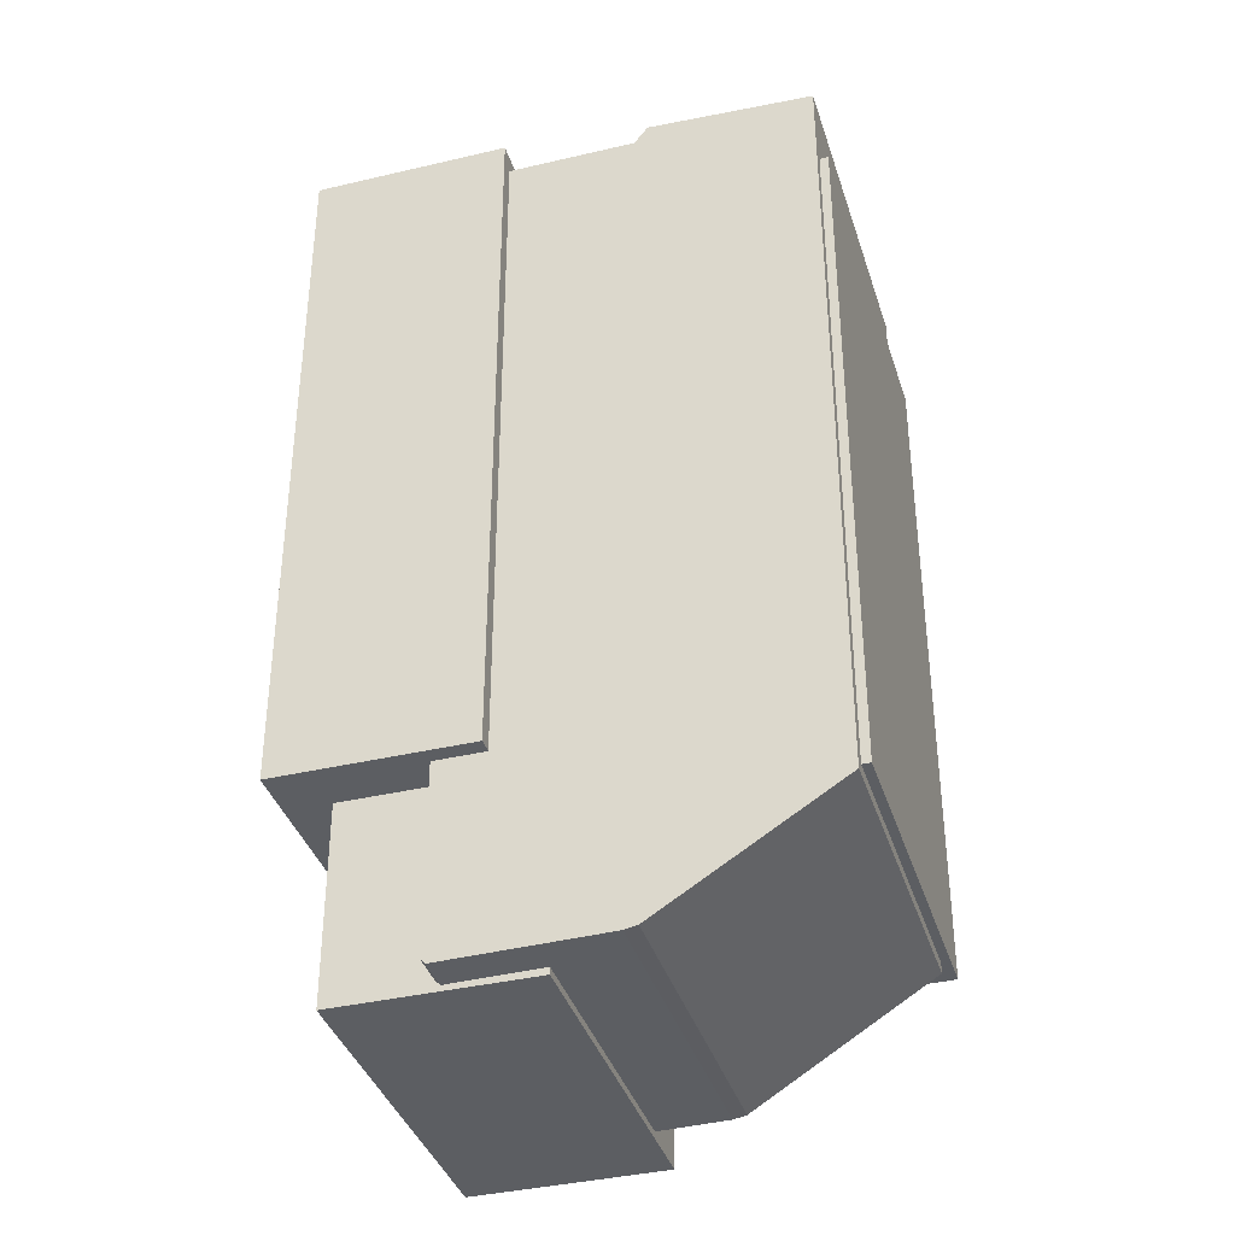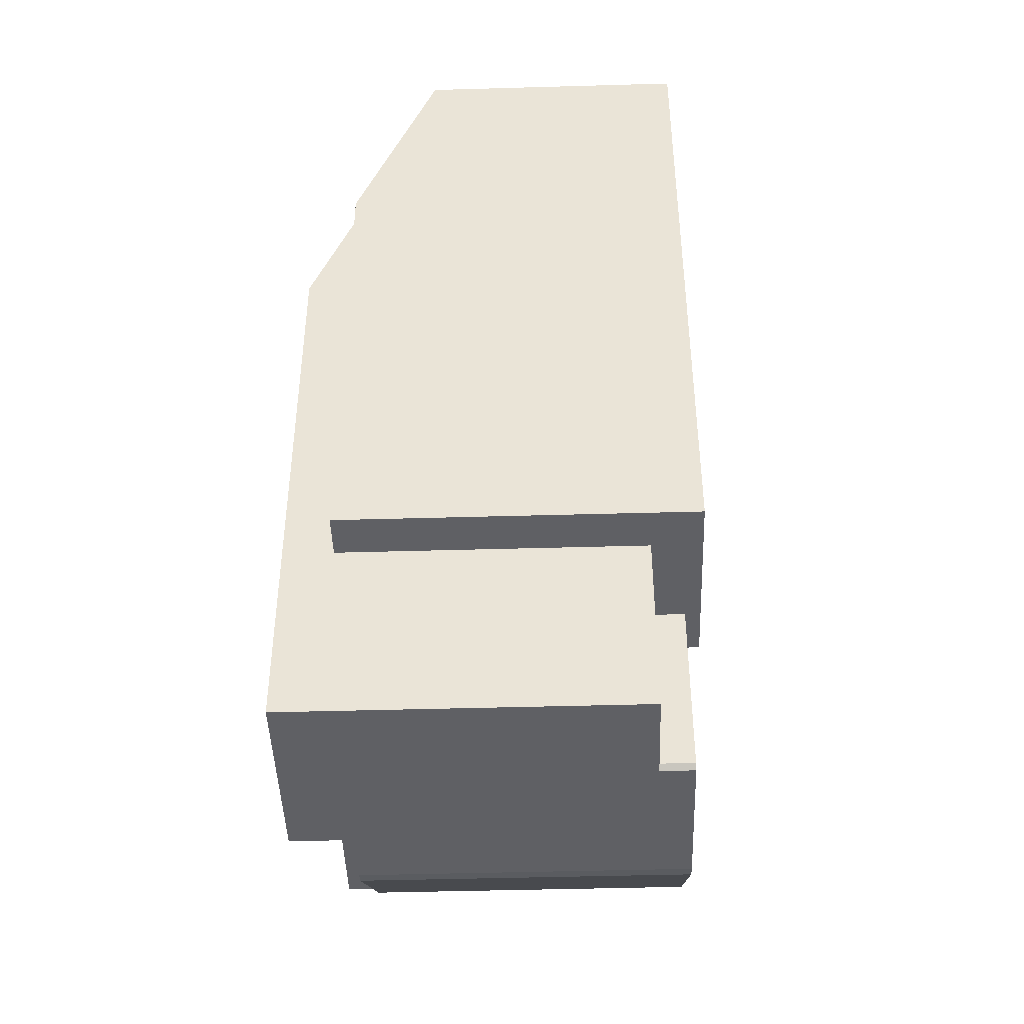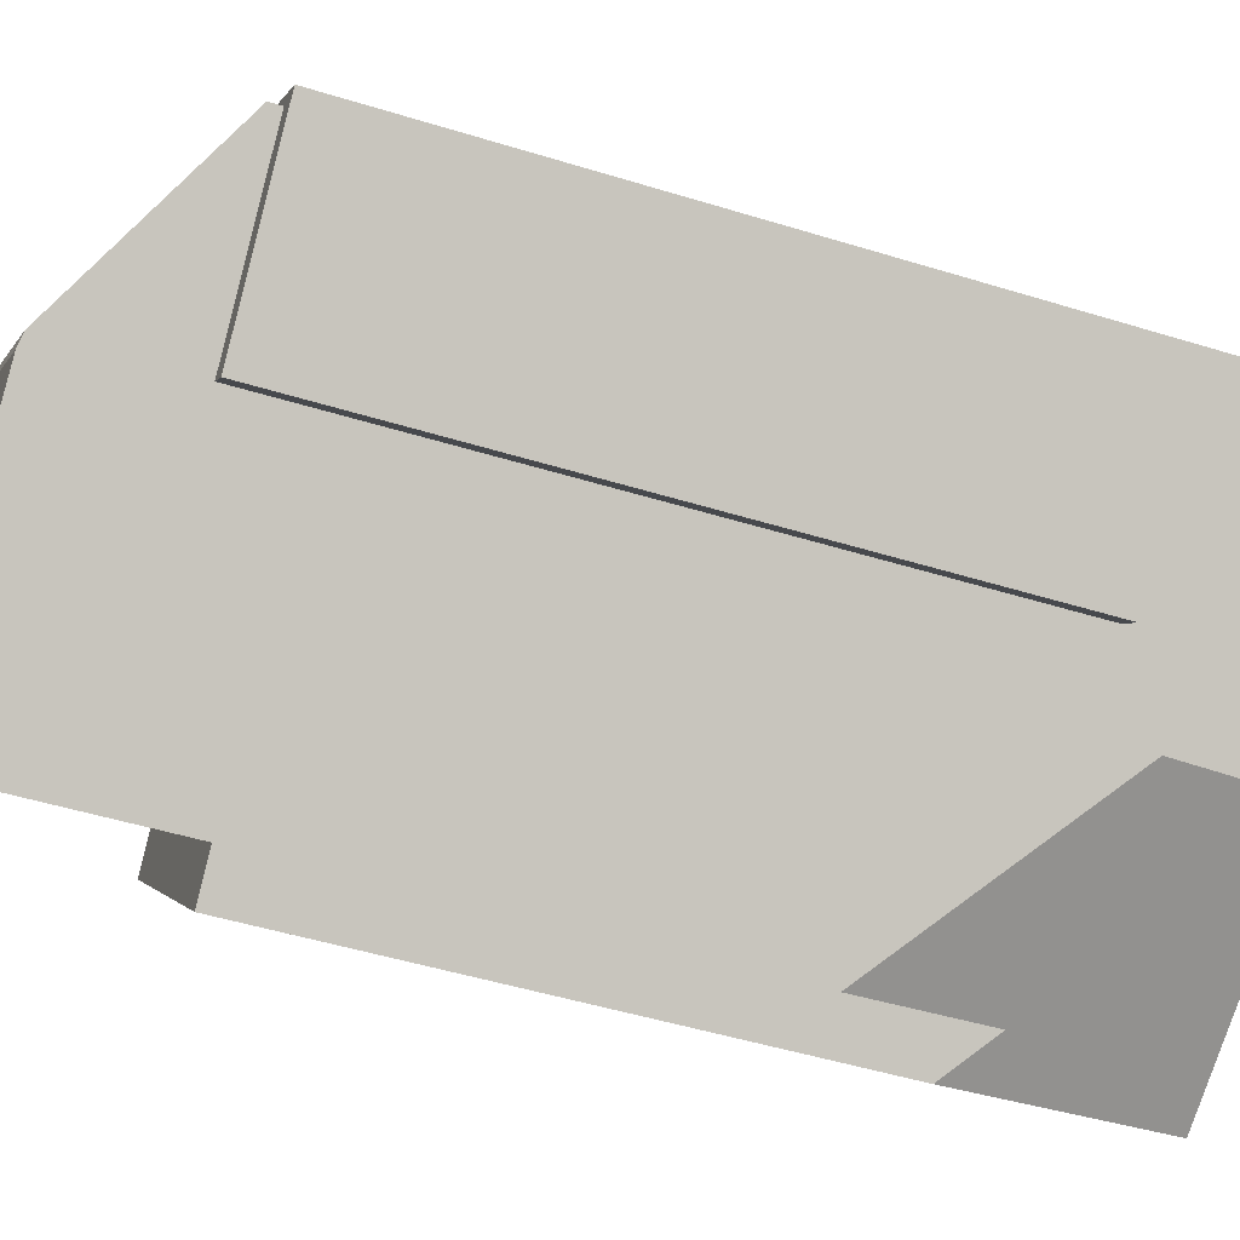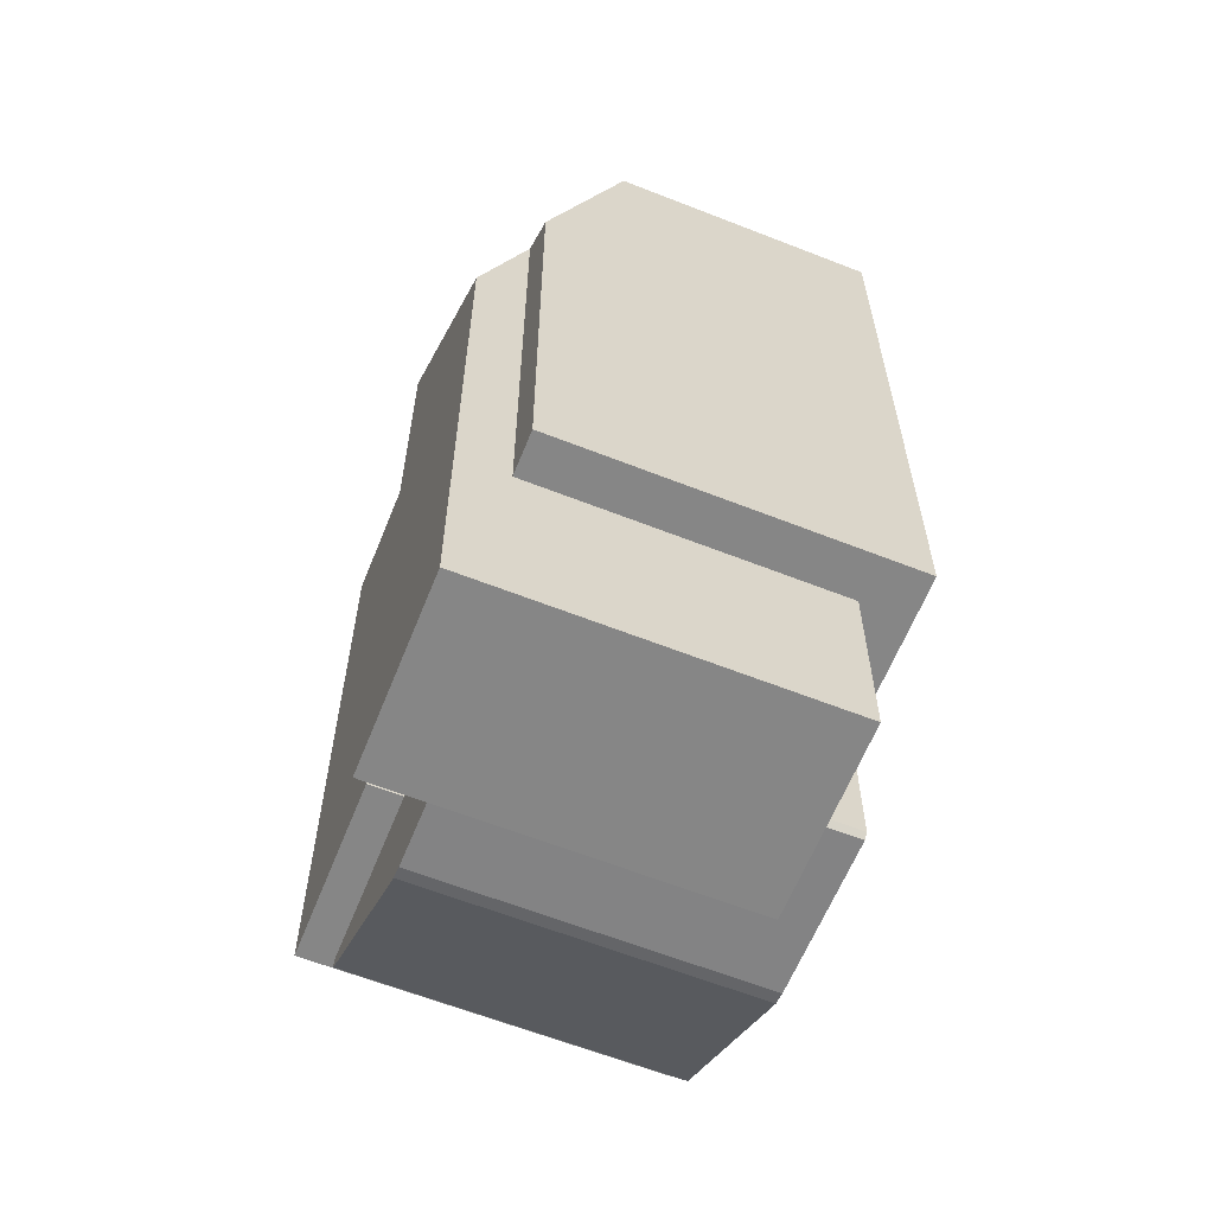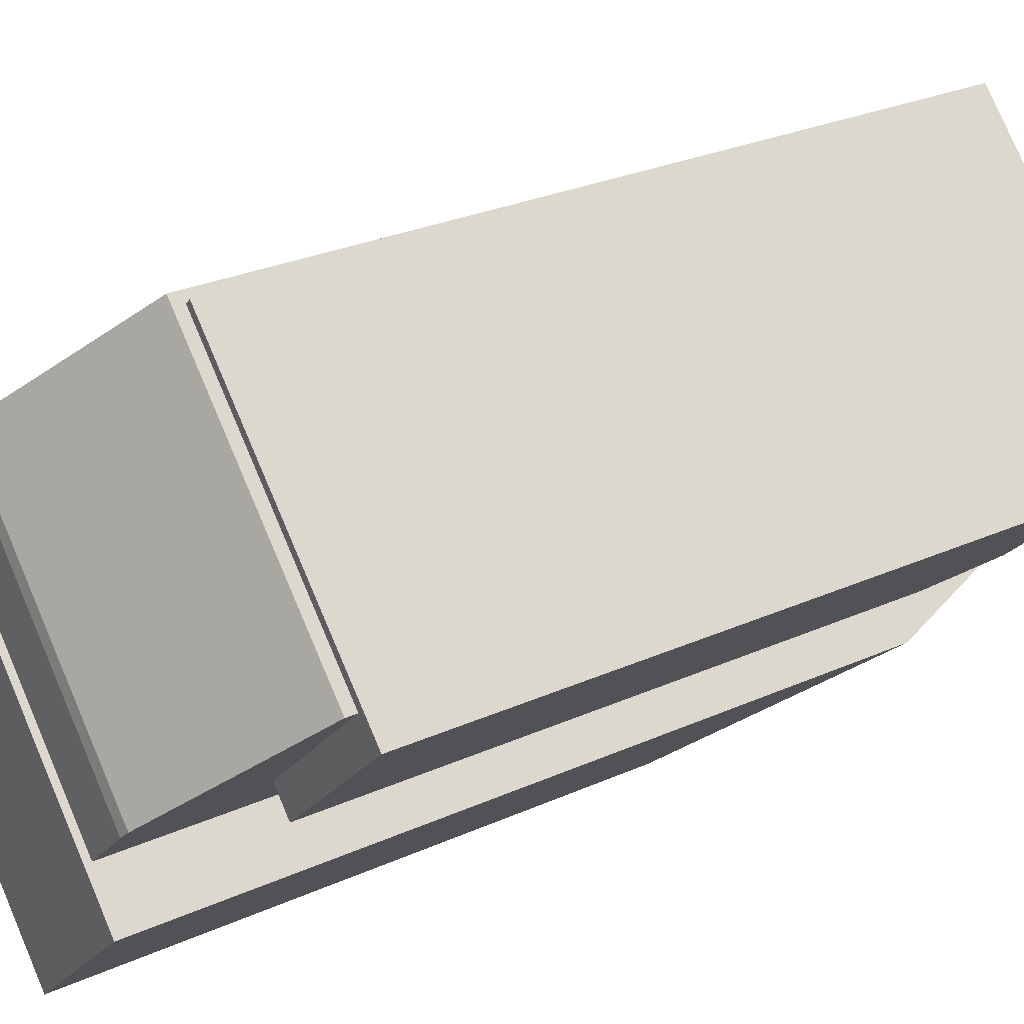
<metadata>
{"format":"obj","ext":"obj","renderer":"f3d","projection":"perspective","resolution":1024,"background":"white","views":[{"elev":-37.7,"azim":-27.7,"up":"+Y"},{"elev":-44.7,"azim":-132.6,"up":"+Y"},{"elev":-48.0,"azim":70.8,"up":"+Z"},{"elev":-62.1,"azim":-156.3,"up":"+Y"},{"elev":28.1,"azim":55.8,"up":"+Z"}]}
</metadata>
<code>
g Mesh164
v 303.2 24.51 -99.67
v 301.8 24.44 -101.1
v 302.1 24.44 -101.4
v 301.8 24.44 -101.1
v 303.2 24.51 -99.67
v 302.1 24.44 -101.4
v 303.6 24.51 -99.92
v 303.2 24.51 -99.67
v 302.1 24.44 -101.4
v 303.2 24.51 -99.67
v 303.6 24.51 -99.92
v 302.1 24.44 -101.4
v 296.7 25.7 -99.22
v 296.7 15.76 -99.22
v 294.8 15.76 -101.1
v 294.8 25.7 -101.1
v 296.7 15.76 -99.22
v 296.7 25.7 -99.22
v 294.8 15.76 -101.1
v 294.8 25.7 -101.1
v 298.7 15.76 -104.3
v 298.3 15.76 -104.7
v 294.8 15.76 -101.1
v 295.7 15.76 -101.2
v 296.4 15.76 -99.87
v 296.7 15.76 -100.2
v 296.7 15.76 -99.22
v 296.9 15.76 -99.38
v 298.3 15.76 -104.7
v 298.7 15.76 -104.3
v 294.8 15.76 -101.1
v 295.7 15.76 -101.2
v 296.4 15.76 -99.87
v 296.7 15.76 -100.2
v 296.7 15.76 -99.22
v 296.9 15.76 -99.38
v 297.5 25.7 -103.9
v 294.8 25.7 -101.1
v 294.8 15.76 -101.1
v 298.3 15.76 -104.7
v 298.3 22.68 -104.7
v 294.8 25.7 -101.1
v 297.5 25.7 -103.9
v 294.8 15.76 -101.1
v 298.3 15.76 -104.7
v 298.3 22.68 -104.7
v 296.7 25.7 -99.22
v 294.8 25.7 -101.1
v 297.5 25.7 -103.9
v 300.1 25.7 -102.6
v 294.8 25.7 -101.1
v 296.7 25.7 -99.22
v 297.5 25.7 -103.9
v 300.1 25.7 -102.6
v 296.9 15.76 -99.38
v 296.7 15.76 -99.22
v 296.7 25.7 -99.22
v 296.9 25.46 -99.38
v 297.2 25.59 -99.73
v 297.2 25.46 -99.73
v 300.1 25.7 -102.6
v 300.1 25.59 -102.7
v 296.7 15.76 -99.22
v 296.9 15.76 -99.38
v 296.7 25.7 -99.22
v 296.9 25.46 -99.38
v 297.2 25.59 -99.73
v 297.2 25.46 -99.73
v 300.1 25.7 -102.6
v 300.1 25.59 -102.7
v 296.9 25.46 -99.38
v 298.2 25.46 -98.12
v 296.9 15.76 -99.38
v 299.9 25.58 -96.37
v 298.3 25.7 -97.99
v 299.9 14.67 -96.37
v 296.4 15.76 -99.87
v 296.4 13.14 -99.87
v 298.2 13.14 -98.12
v 298 13.1 -98.25
v 296.4 13.07 -99.83
v 298.2 25.46 -98.12
v 296.9 25.46 -99.38
v 296.9 15.76 -99.38
v 299.9 25.58 -96.37
v 298.3 25.7 -97.99
v 299.9 14.67 -96.37
v 296.4 15.76 -99.87
v 296.4 13.14 -99.87
v 298.2 13.14 -98.12
v 298 13.1 -98.25
v 296.4 13.07 -99.83
v 296.7 13.14 -100.2
v 296.4 13.14 -99.87
v 296.4 13.07 -99.83
v 296.8 13.07 -100.2
v 296.4 13.14 -99.87
v 296.7 13.14 -100.2
v 296.4 13.07 -99.83
v 296.8 13.07 -100.2
v 295.7 15.76 -101.2
v 296.7 15.76 -100.2
v 296.7 13.14 -100.2
v 295.7 12.99 -101.2
v 296.8 13.07 -100.2
v 297.7 13.09 -99.28
v 297.7 12.99 -99.28
v 296.7 15.76 -100.2
v 295.7 15.76 -101.2
v 296.7 13.14 -100.2
v 295.7 12.99 -101.2
v 296.8 13.07 -100.2
v 297.7 13.09 -99.28
v 297.7 12.99 -99.28
v 296.4 13.14 -99.87
v 296.7 13.14 -100.2
v 296.7 15.76 -100.2
v 296.4 15.76 -99.87
v 296.4 15.76 -99.87
v 296.7 15.76 -100.2
v 296.4 13.14 -99.87
v 296.7 13.14 -100.2
v 298.7 15.76 -104.3
v 295.7 15.76 -101.2
v 295.7 12.99 -101.2
v 299.2 12.99 -104.8
v 299.2 21.4 -104.8
v 298.7 23.24 -104.3
v 295.7 15.76 -101.2
v 298.7 15.76 -104.3
v 295.7 12.99 -101.2
v 299.2 12.99 -104.8
v 299.2 21.4 -104.8
v 298.7 23.24 -104.3
v 298.7 15.76 -104.3
v 298.7 23.24 -104.3
v 298.3 22.68 -104.7
v 298.3 15.76 -104.7
v 298.3 15.76 -104.7
v 298.3 22.68 -104.7
v 298.7 15.76 -104.3
v 298.7 23.24 -104.3
v 297.5 25.7 -103.9
v 298.3 22.68 -104.7
v 298.7 23.24 -104.3
v 301.2 23.84 -102.9
v 299.2 21.4 -104.8
v 300.1 25.59 -102.7
v 300.7 25.59 -102.4
v 300.1 25.7 -102.6
v 298.3 22.68 -104.7
v 297.5 25.7 -103.9
v 298.7 23.24 -104.3
v 301.2 23.84 -102.9
v 299.2 21.4 -104.8
v 300.1 25.59 -102.7
v 300.1 25.7 -102.6
v 300.7 25.59 -102.4
v 297.7 25.59 -99.28
v 297.2 25.59 -99.73
v 300.1 25.59 -102.7
v 300.7 25.59 -102.4
v 297.2 25.59 -99.73
v 297.7 25.59 -99.28
v 300.1 25.59 -102.7
v 300.7 25.59 -102.4
v 300.6 25.46 -102.2
v 297.7 25.46 -99.28
v 297.7 25.59 -99.28
v 300.7 25.59 -102.4
v 301.2 12.99 -102.9
v 301.2 23.84 -102.9
v 300.6 13.09 -102.2
v 297.7 13.09 -99.28
v 297.7 12.99 -99.28
v 297.7 25.46 -99.28
v 300.6 25.46 -102.2
v 297.7 25.59 -99.28
v 300.7 25.59 -102.4
v 301.2 12.99 -102.9
v 301.2 23.84 -102.9
v 300.6 13.09 -102.2
v 297.7 13.09 -99.28
v 297.7 12.99 -99.28
v 297.7 25.59 -99.28
v 297.7 25.46 -99.28
v 297.2 25.46 -99.73
v 297.2 25.59 -99.73
v 297.7 25.46 -99.28
v 297.7 25.59 -99.28
v 297.2 25.46 -99.73
v 297.2 25.59 -99.73
v 298.2 25.46 -98.12
v 296.9 25.46 -99.38
v 297.2 25.46 -99.73
v 297.7 25.46 -99.28
v 300.6 25.46 -102.2
v 301.4 25.46 -101.4
v 296.9 25.46 -99.38
v 298.2 25.46 -98.12
v 297.2 25.46 -99.73
v 297.7 25.46 -99.28
v 300.6 25.46 -102.2
v 301.4 25.46 -101.4
v 298.2 25.46 -98.12
v 301.4 25.46 -101.4
v 301.5 25.7 -101.3
v 298.3 25.7 -97.99
v 298.3 25.7 -97.99
v 301.5 25.7 -101.3
v 298.2 25.46 -98.12
v 301.4 25.46 -101.4
v 299.9 25.58 -96.37
v 298.3 25.7 -97.99
v 301.5 25.7 -101.3
v 303.2 25.58 -99.67
v 298.3 25.7 -97.99
v 299.9 25.58 -96.37
v 301.5 25.7 -101.3
v 303.2 25.58 -99.67
v 303.2 25.58 -99.67
v 303.2 24.51 -99.67
v 300 24.51 -96.48
v 299.9 25.58 -96.37
v 300 14.83 -96.48
v 299.9 14.67 -96.37
v 303.2 14.67 -99.67
v 303.2 14.83 -99.67
v 303.2 24.51 -99.67
v 303.2 25.58 -99.67
v 300 24.51 -96.48
v 299.9 25.58 -96.37
v 300 14.83 -96.48
v 299.9 14.67 -96.37
v 303.2 14.67 -99.67
v 303.2 14.83 -99.67
v 300.1 24.51 -96.4
v 300 24.51 -96.48
v 303.2 24.51 -99.67
v 303.6 24.51 -99.92
v 300 24.51 -96.48
v 300.1 24.51 -96.4
v 303.2 24.51 -99.67
v 303.6 24.51 -99.92
v 300.1 24.51 -96.4
v 303.6 24.51 -99.92
v 303.6 14.83 -99.92
v 300.1 14.83 -96.4
v 300.1 14.83 -96.4
v 303.6 14.83 -99.92
v 300.1 24.51 -96.4
v 303.6 24.51 -99.92
v 300.1 24.51 -96.4
v 300.1 14.83 -96.4
v 300 14.83 -96.48
v 300 24.51 -96.48
v 300.1 14.83 -96.4
v 300.1 24.51 -96.4
v 300 14.83 -96.48
v 300 24.51 -96.48
v 300 14.83 -96.48
v 300.1 14.83 -96.4
v 303.6 14.83 -99.92
v 303.2 14.83 -99.67
v 301.4 14.83 -101.4
v 301.7 14.83 -101.8
v 301.7 14.83 -101.8
v 303.6 14.83 -99.92
v 301.4 14.83 -101.4
v 303.2 14.83 -99.67
v 300 14.83 -96.48
v 300.1 14.83 -96.4
v 301.4 14.83 -101.4
v 301.7 14.83 -101.8
v 301.7 23.49 -101.8
v 301.4 23.49 -101.4
v 301.4 23.49 -101.4
v 301.7 23.49 -101.8
v 301.4 14.83 -101.4
v 301.7 14.83 -101.8
v 300.6 25.46 -102.2
v 300.6 13.09 -102.2
v 301.3 13.1 -101.5
v 301.4 13.14 -101.4
v 301.4 14.83 -101.4
v 303.2 14.67 -99.67
v 303.2 14.83 -99.67
v 301.4 23.49 -101.4
v 301.8 24.44 -101.1
v 303.2 24.51 -99.67
v 301.4 25.46 -101.4
v 303.2 25.58 -99.67
v 301.5 25.7 -101.3
v 300.6 13.09 -102.2
v 300.6 25.46 -102.2
v 301.3 13.1 -101.5
v 301.4 13.14 -101.4
v 301.4 14.83 -101.4
v 303.2 14.67 -99.67
v 303.2 14.83 -99.67
v 301.4 23.49 -101.4
v 301.8 24.44 -101.1
v 303.2 24.51 -99.67
v 301.4 25.46 -101.4
v 303.2 25.58 -99.67
v 301.5 25.7 -101.3
v 301.3 13.1 -101.5
v 300.6 13.09 -102.2
v 297.7 13.09 -99.28
v 298 13.1 -98.25
v 296.4 13.07 -99.83
v 296.8 13.07 -100.2
v 296.8 13.07 -100.2
v 297.7 13.09 -99.28
v 296.4 13.07 -99.83
v 298 13.1 -98.25
v 301.3 13.1 -101.5
v 300.6 13.09 -102.2
v 295.7 12.99 -101.2
v 297.7 12.99 -99.28
v 301.2 12.99 -102.9
v 299.2 12.99 -104.8
v 299.2 12.99 -104.8
v 301.2 12.99 -102.9
v 295.7 12.99 -101.2
v 297.7 12.99 -99.28
v 299.2 21.4 -104.8
v 299.2 12.99 -104.8
v 301.2 12.99 -102.9
v 301.2 23.84 -102.9
v 299.2 12.99 -104.8
v 299.2 21.4 -104.8
v 301.2 12.99 -102.9
v 301.2 23.84 -102.9
v 301.4 13.14 -101.4
v 301.3 13.1 -101.5
v 298 13.1 -98.25
v 298.2 13.14 -98.12
v 301.3 13.1 -101.5
v 301.4 13.14 -101.4
v 298 13.1 -98.25
v 298.2 13.14 -98.12
v 303.2 14.67 -99.67
v 301.4 13.14 -101.4
v 298.2 13.14 -98.12
v 299.9 14.67 -96.37
v 301.4 13.14 -101.4
v 303.2 14.67 -99.67
v 298.2 13.14 -98.12
v 299.9 14.67 -96.37
v 302.1 24.44 -101.4
v 301.8 24.44 -101.1
v 301.4 23.49 -101.4
v 301.7 23.49 -101.8
v 301.8 24.44 -101.1
v 302.1 24.44 -101.4
v 301.4 23.49 -101.4
v 301.7 23.49 -101.8
v 303.6 24.51 -99.92
v 302.1 24.44 -101.4
v 301.7 23.49 -101.8
v 303.6 14.83 -99.92
v 301.7 14.83 -101.8
v 301.7 14.83 -101.8
v 301.7 23.49 -101.8
v 303.6 14.83 -99.92
v 303.6 24.51 -99.92
v 302.1 24.44 -101.4
g Mesh164_0
f 3 2 1
f 6 5 4
f 9 8 7
f 12 11 10
f 15 14 13
f 13 16 15
f 19 18 17
f 18 19 20
f 23 22 21
f 21 24 23
f 24 25 23
f 24 26 25
f 25 27 23
f 25 28 27
f 31 30 29
f 30 31 32
f 32 31 33
f 32 33 34
f 33 31 35
f 33 35 36
f 39 38 37
f 37 40 39
f 37 41 40
f 44 43 42
f 43 44 45
f 43 45 46
f 49 48 47
f 47 50 49
f 53 52 51
f 52 53 54
f 57 56 55
f 55 58 57
f 58 59 57
f 58 60 59
f 59 61 57
f 59 62 61
f 65 64 63
f 64 65 66
f 66 65 67
f 66 67 68
f 67 65 69
f 67 69 70
f 73 72 71
f 74 72 73
f 74 75 72
f 73 76 74
f 76 73 77
f 76 77 78
f 79 76 78
f 80 79 78
f 78 81 80
f 84 83 82
f 85 84 82
f 85 82 86
f 84 85 87
f 87 88 84
f 87 89 88
f 90 89 87
f 91 89 90
f 89 91 92
f 95 94 93
f 93 96 95
f 99 98 97
f 98 99 100
f 103 102 101
f 103 101 104
f 104 105 103
f 106 105 104
f 104 107 106
f 110 109 108
f 110 111 109
f 111 110 112
f 113 111 112
f 111 113 114
f 117 116 115
f 115 118 117
f 121 120 119
f 120 121 122
f 125 124 123
f 123 126 125
f 123 127 126
f 123 128 127
f 131 130 129
f 130 131 132
f 130 132 133
f 130 133 134
f 137 136 135
f 135 138 137
f 141 140 139
f 140 141 142
f 145 144 143
f 143 146 145
f 147 145 146
f 143 148 146
f 146 148 149
f 143 150 148
f 153 152 151
f 152 153 154
f 155 154 153
f 152 154 156
f 152 156 157
f 154 158 156
f 161 160 159
f 159 162 161
f 165 164 163
f 164 165 166
f 169 168 167
f 167 170 169
f 171 170 167
f 171 172 170
f 171 167 173
f 171 173 174
f 174 175 171
f 178 177 176
f 177 178 179
f 180 177 179
f 180 179 181
f 180 182 177
f 180 183 182
f 183 180 184
f 187 186 185
f 185 188 187
f 191 190 189
f 190 191 192
f 195 194 193
f 193 196 195
f 193 197 196
f 193 198 197
f 201 200 199
f 200 201 202
f 200 202 203
f 200 203 204
f 207 206 205
f 205 208 207
f 211 210 209
f 210 211 212
f 215 214 213
f 213 216 215
f 219 218 217
f 218 219 220
f 223 222 221
f 223 221 224
f 224 225 223
f 225 224 226
f 226 227 225
f 227 228 225
f 231 230 229
f 231 232 230
f 232 231 233
f 233 234 232
f 234 233 235
f 235 233 236
f 239 238 237
f 237 240 239
f 243 242 241
f 242 243 244
f 247 246 245
f 245 248 247
f 251 250 249
f 250 251 252
f 255 254 253
f 253 256 255
f 259 258 257
f 258 259 260
f 263 262 261
f 263 261 264
f 263 264 265
f 265 266 263
f 269 268 267
f 268 269 270
f 268 270 271
f 268 271 272
f 275 274 273
f 273 276 275
f 279 278 277
f 278 279 280
f 283 282 281
f 281 284 283
f 281 285 284
f 285 286 284
f 286 285 287
f 281 288 285
f 281 289 288
f 281 290 289
f 281 291 290
f 291 292 290
f 291 293 292
f 296 295 294
f 295 296 297
f 295 297 298
f 298 297 299
f 299 300 298
f 295 298 301
f 295 301 302
f 295 302 303
f 295 303 304
f 304 303 305
f 304 305 306
f 309 308 307
f 309 307 310
f 309 310 311
f 311 312 309
f 315 314 313
f 314 315 316
f 314 316 317
f 314 317 318
f 321 320 319
f 319 322 321
f 325 324 323
f 324 325 326
f 329 328 327
f 327 330 329
f 333 332 331
f 332 333 334
f 337 336 335
f 335 338 337
f 341 340 339
f 340 341 342
f 345 344 343
f 343 346 345
f 349 348 347
f 348 349 350
f 353 352 351
f 351 354 353
f 357 356 355
f 356 357 358
f 361 360 359
f 361 359 362
f 362 363 361
f 366 365 364
f 365 366 367
f 365 367 368

</code>
